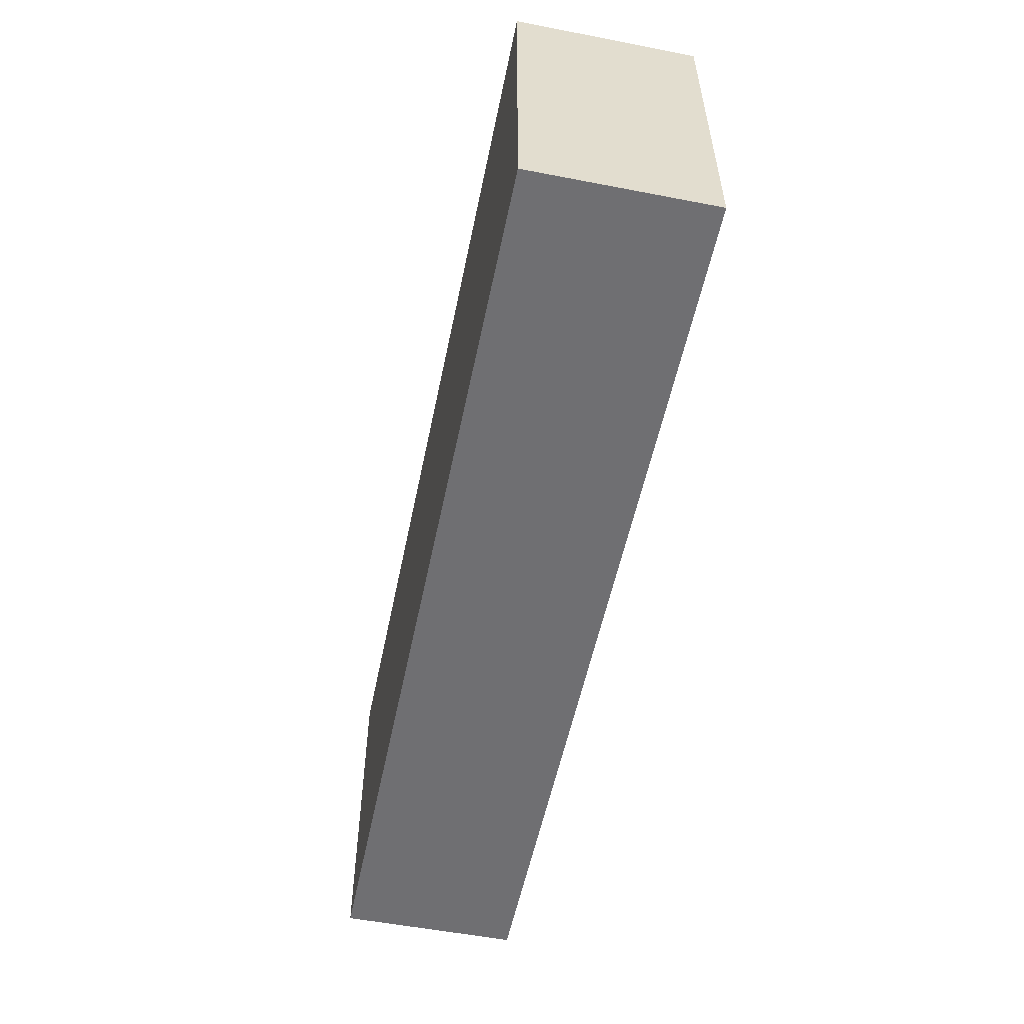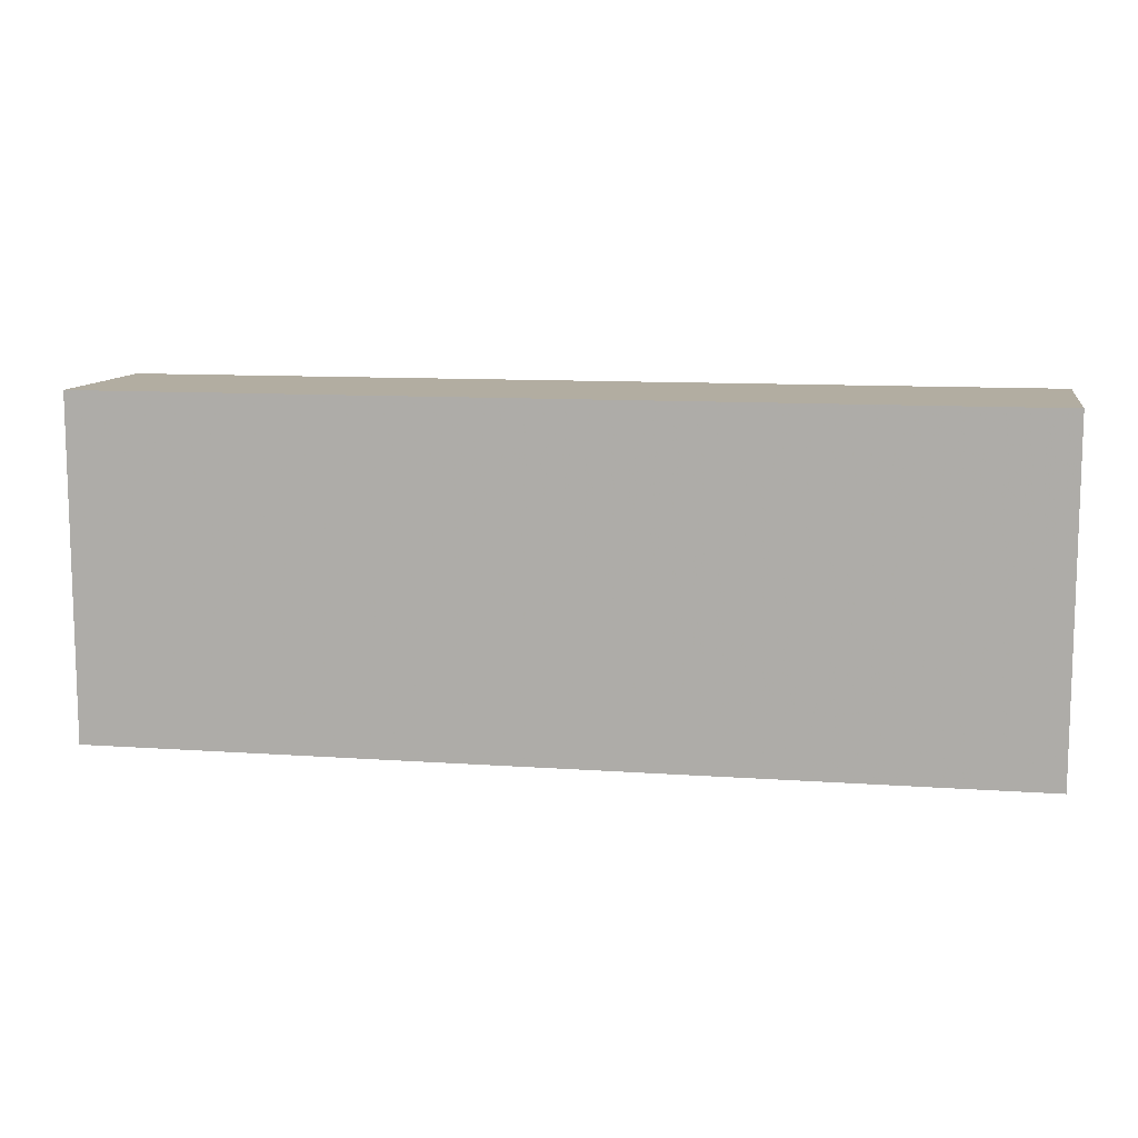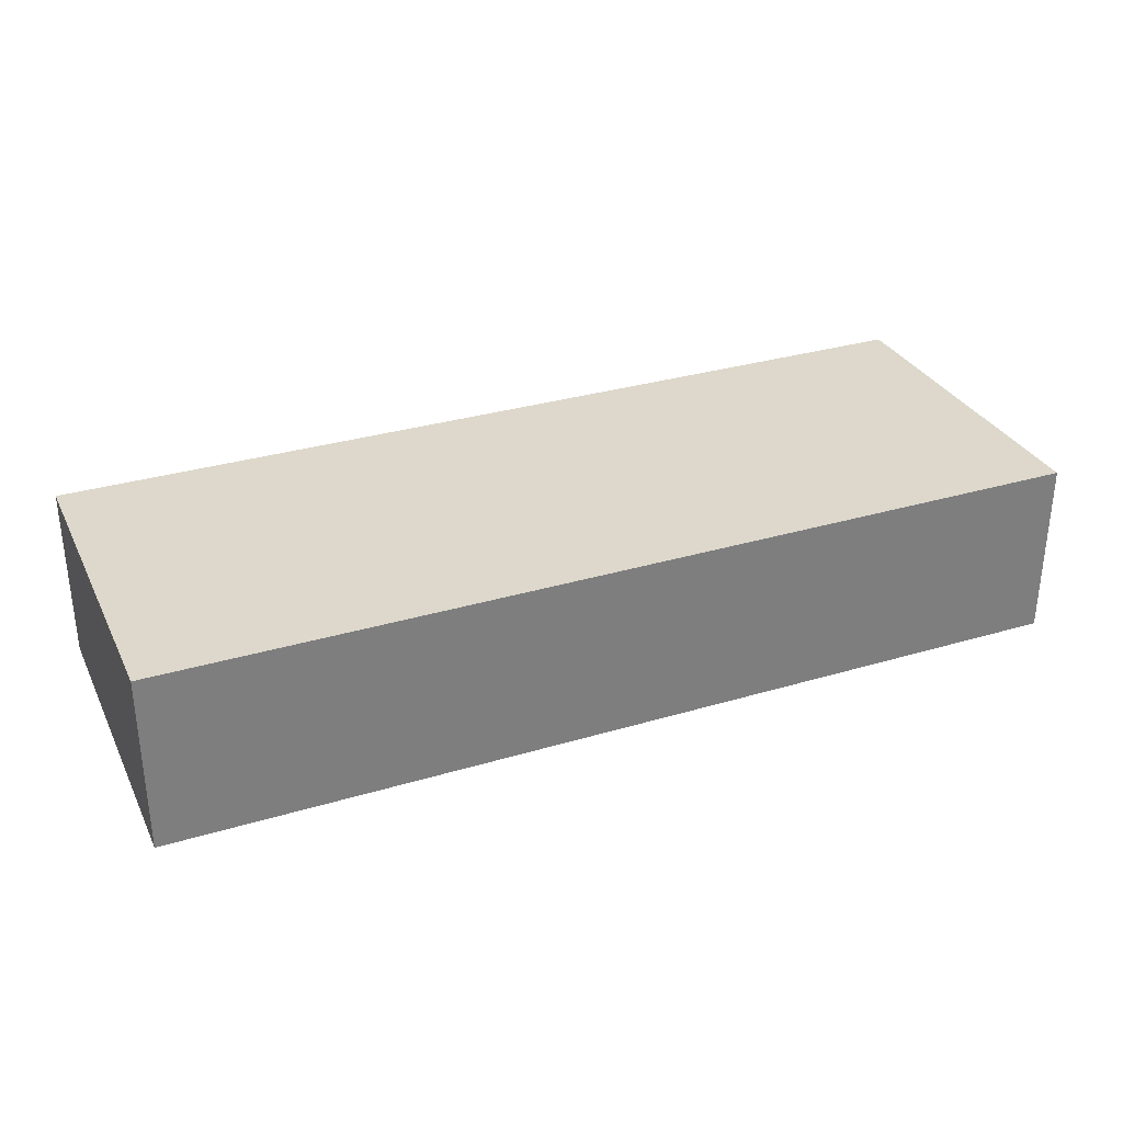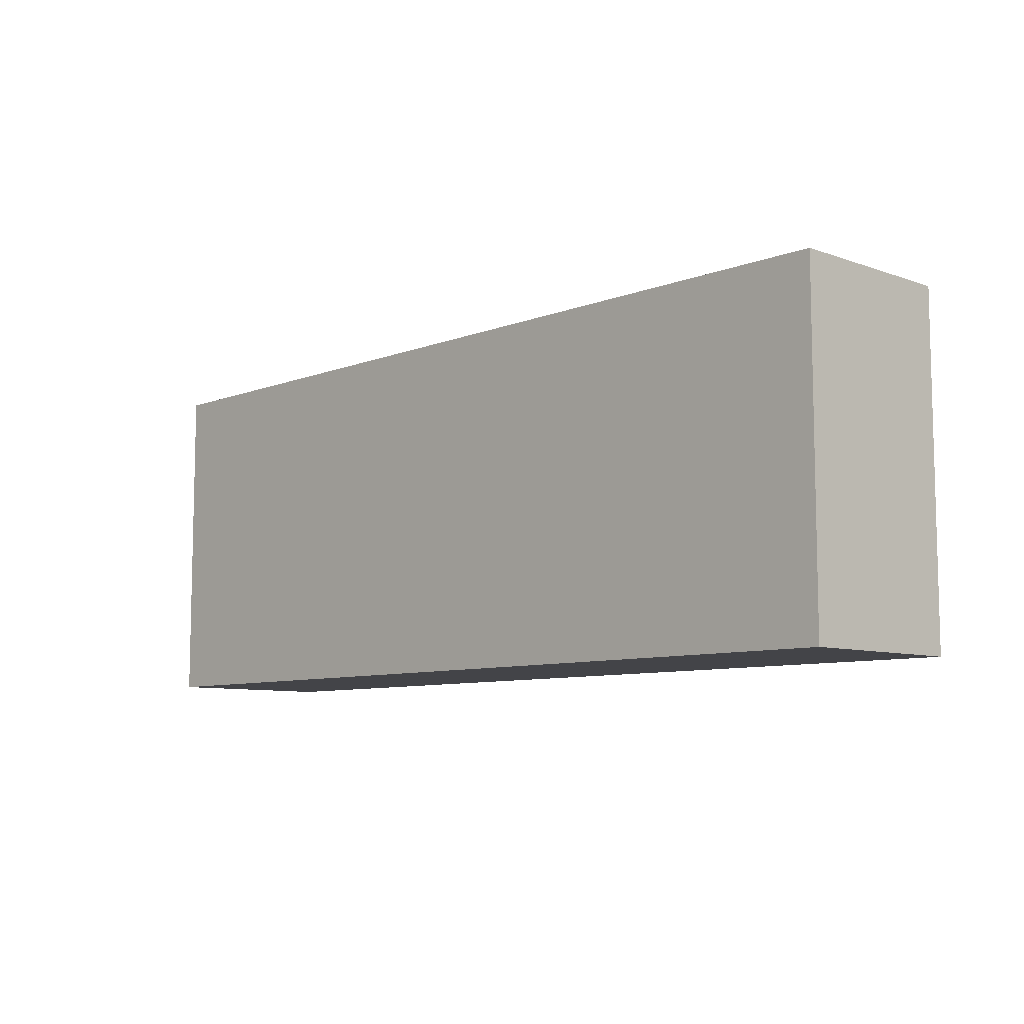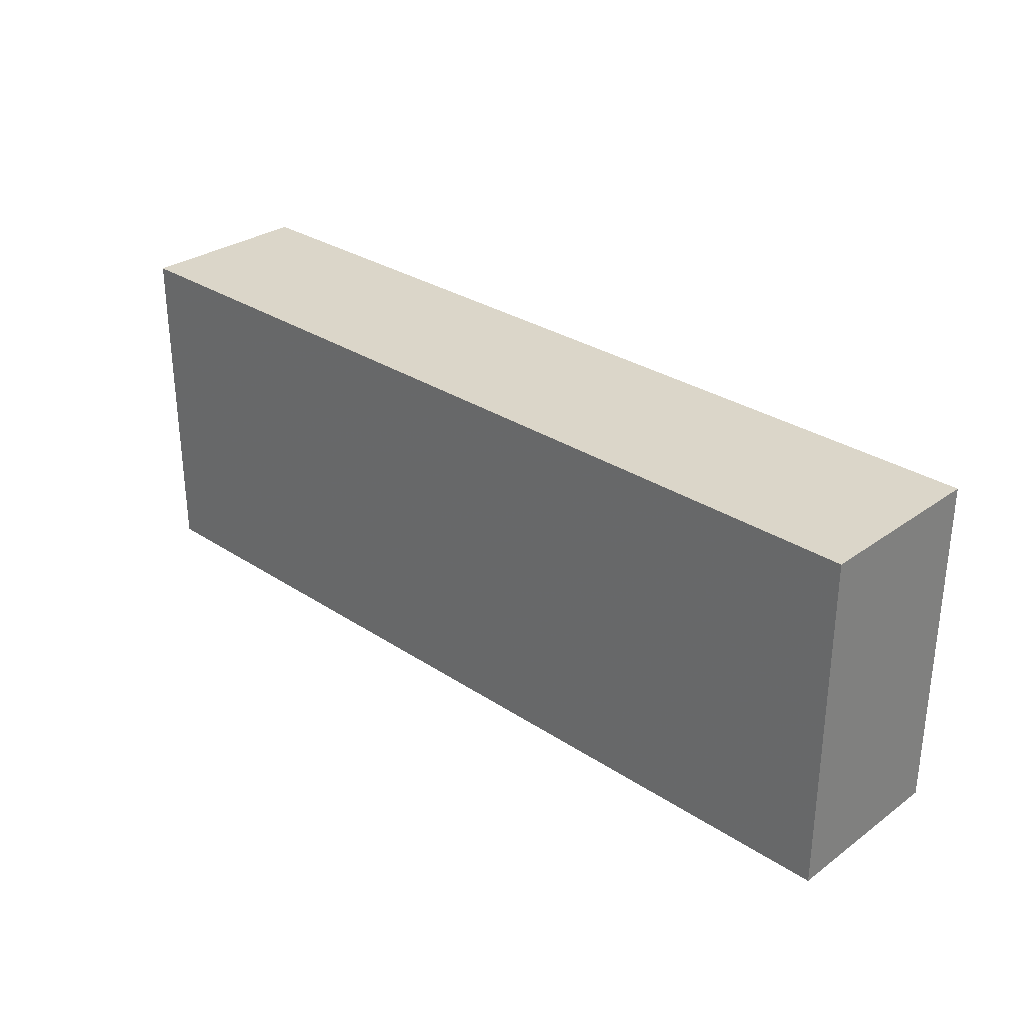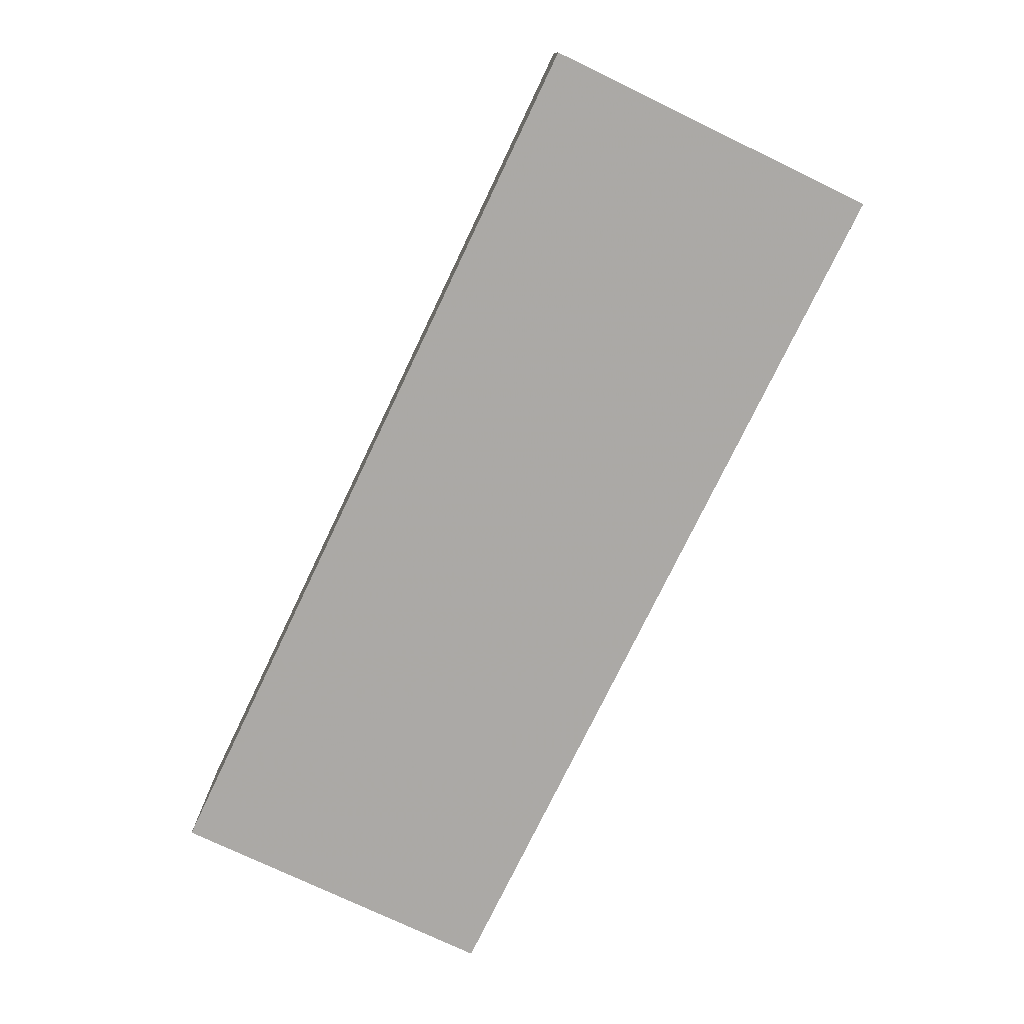
<metadata>
{"format":"obj","ext":"obj","renderer":"f3d","projection":"perspective","resolution":1024,"background":"white","views":[{"elev":-54.7,"azim":78.4,"up":"+Z"},{"elev":10.5,"azim":10.2,"up":"+Z"},{"elev":31.4,"azim":157.0,"up":"+Y"},{"elev":-8.3,"azim":-133.7,"up":"+Z"},{"elev":29.9,"azim":43.8,"up":"+Z"},{"elev":-75.5,"azim":64.4,"up":"+Y"}]}
</metadata>
<code>
o 23665
v 2226 1871 15.54
v 2226 1871 15.65
v 2226 1871 15.65
v 2226 1871 15.54
v 2226 1871 15.65
v 2226 1871 15.65
v 2226 1871 15.54
v 2226 1871 15.65
v 2226 1871 15.54
v 2226 1871 15.54
v 2226 1871 15.54
v 2226 1871 15.54
v 2226 1871 15.54
v 2226 1871 15.65
v 2226 1871 15.54
v 2226 1871 15.65
v 2226 1871 15.54
v 2226 1871 15.54
v 2226 1871 15.54
v 2226 1871 15.65
v 2226 1871 15.54
v 2226 1871 15.65
v 2226 1871 15.65
v 2226 1871 15.65
v 2226 1871 15.54
v 2226 1871 15.65
v 2226 1871 15.65
v 2226 1871 15.65
v 2226 1871 15.65
f 1 2 3
f 1 4 5
f 6 2 7
f 8 9 7
f 10 7 11
f 12 13 14
f 14 15 16
f 17 15 18
f 19 20 21
f 22 23 20
f 24 25 26
f 27 28 29

</code>
